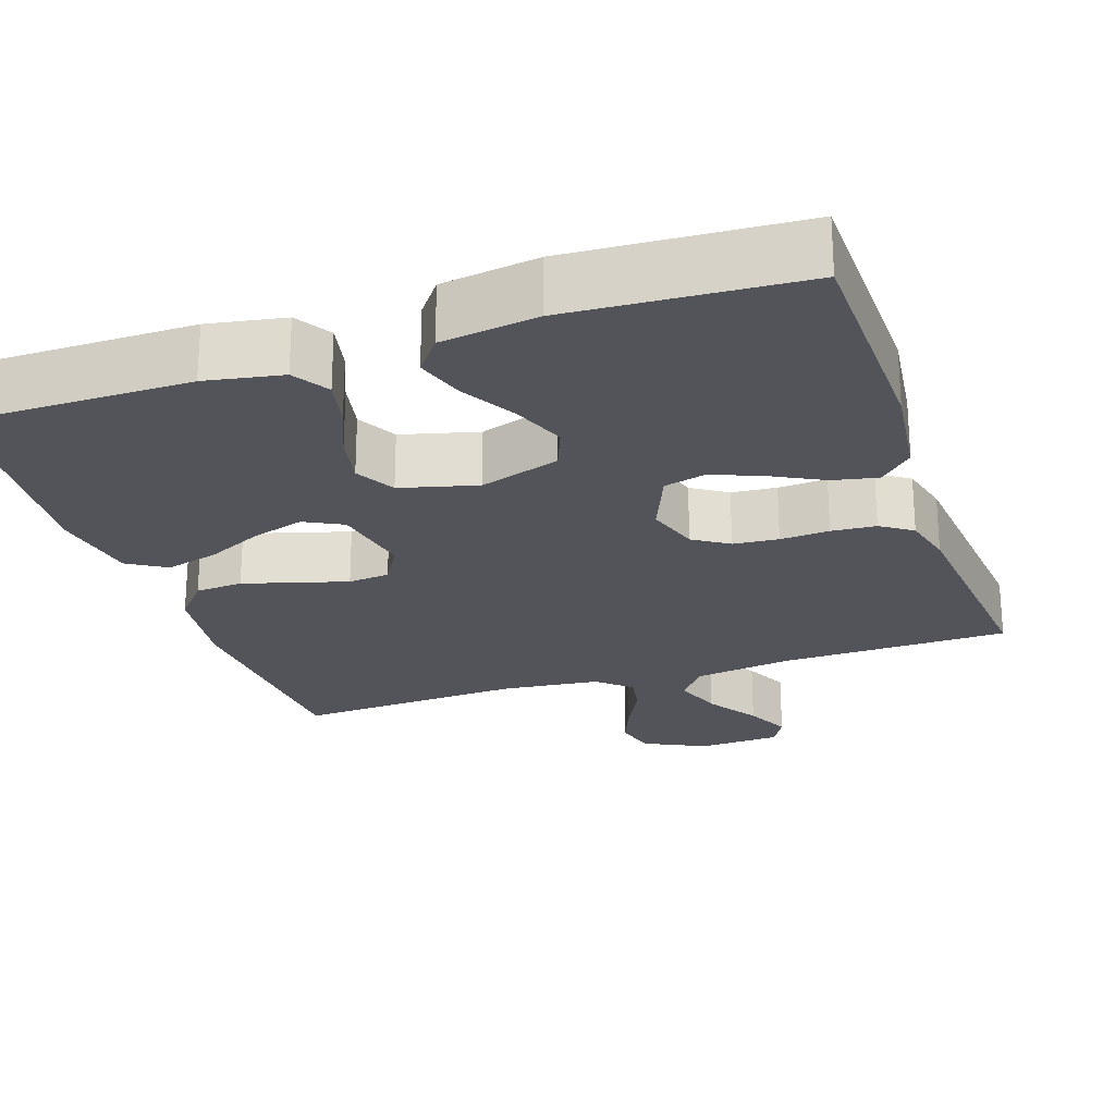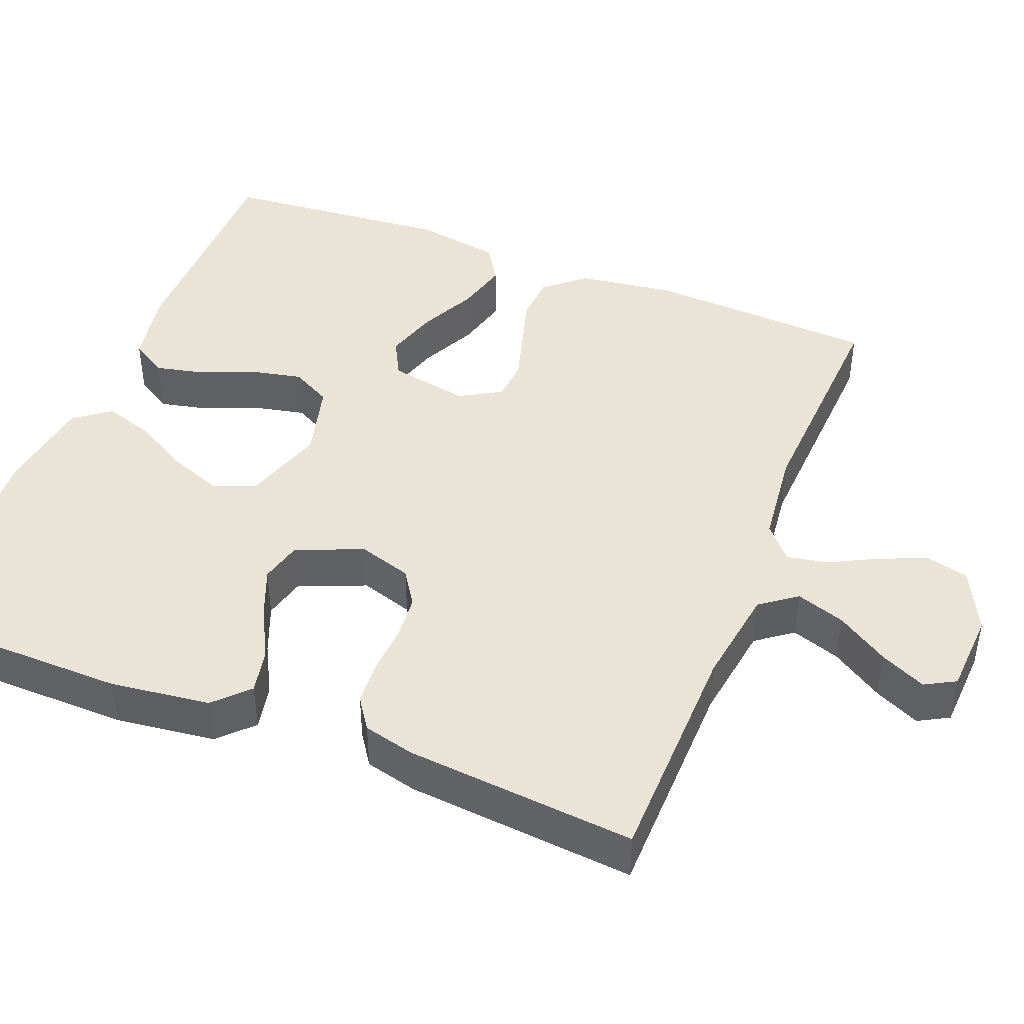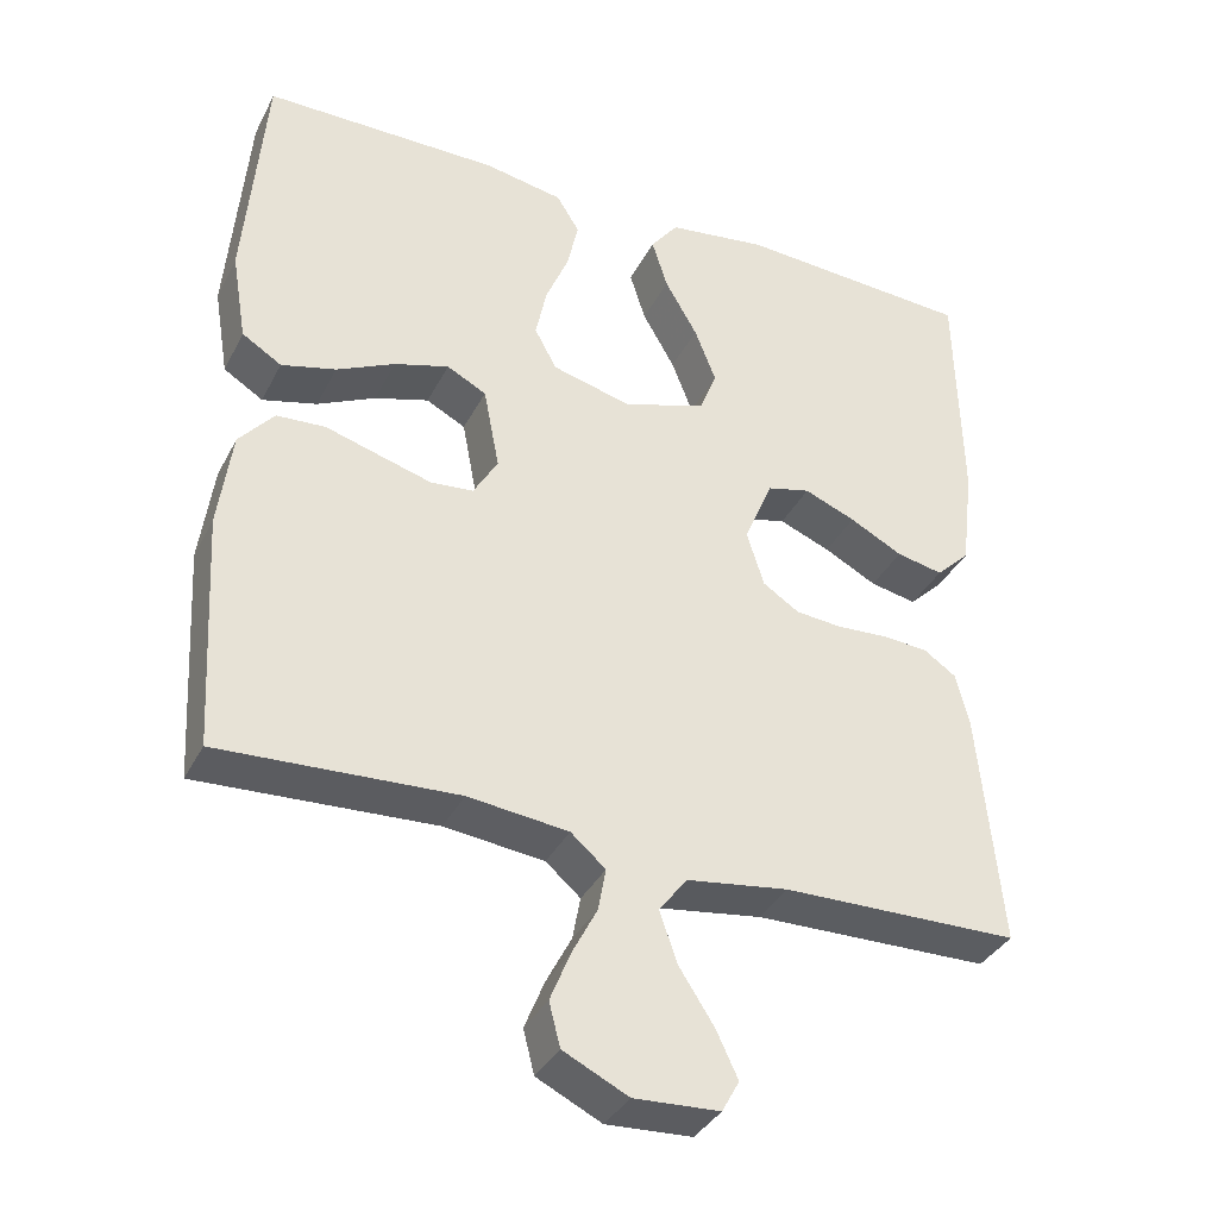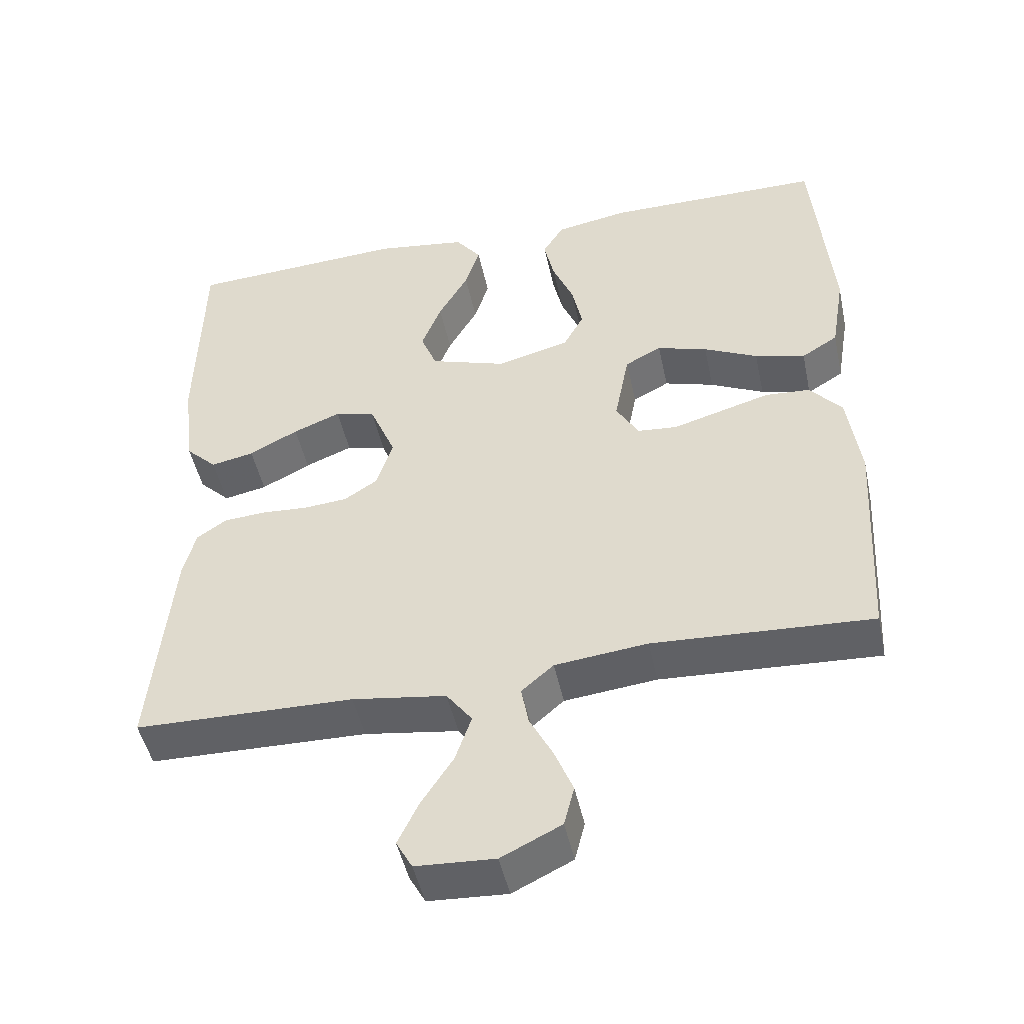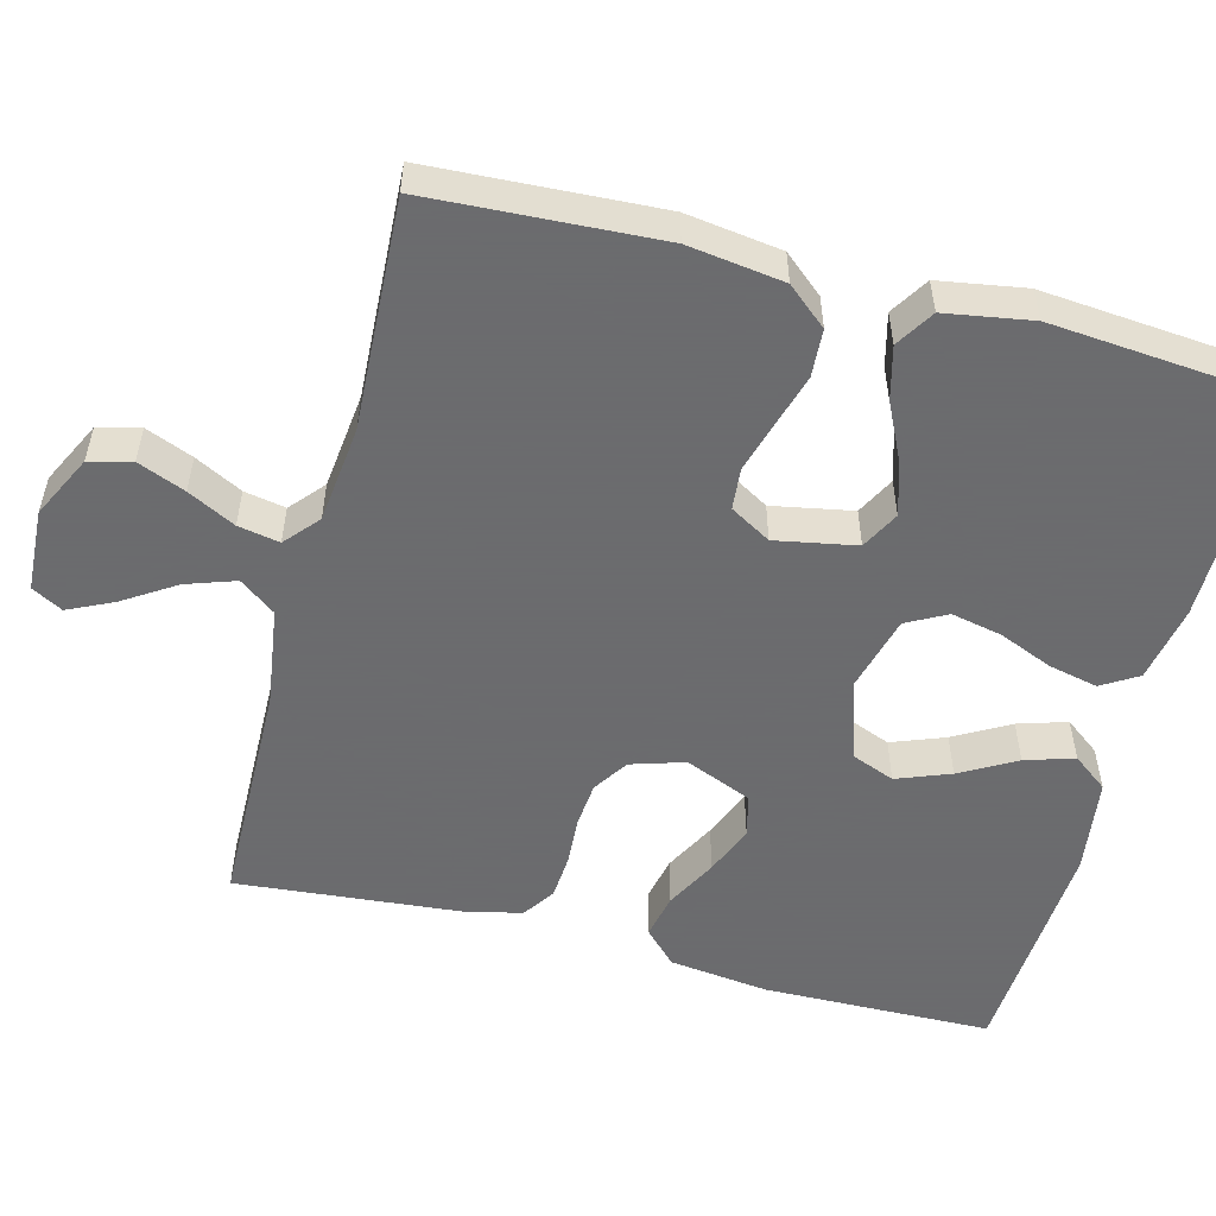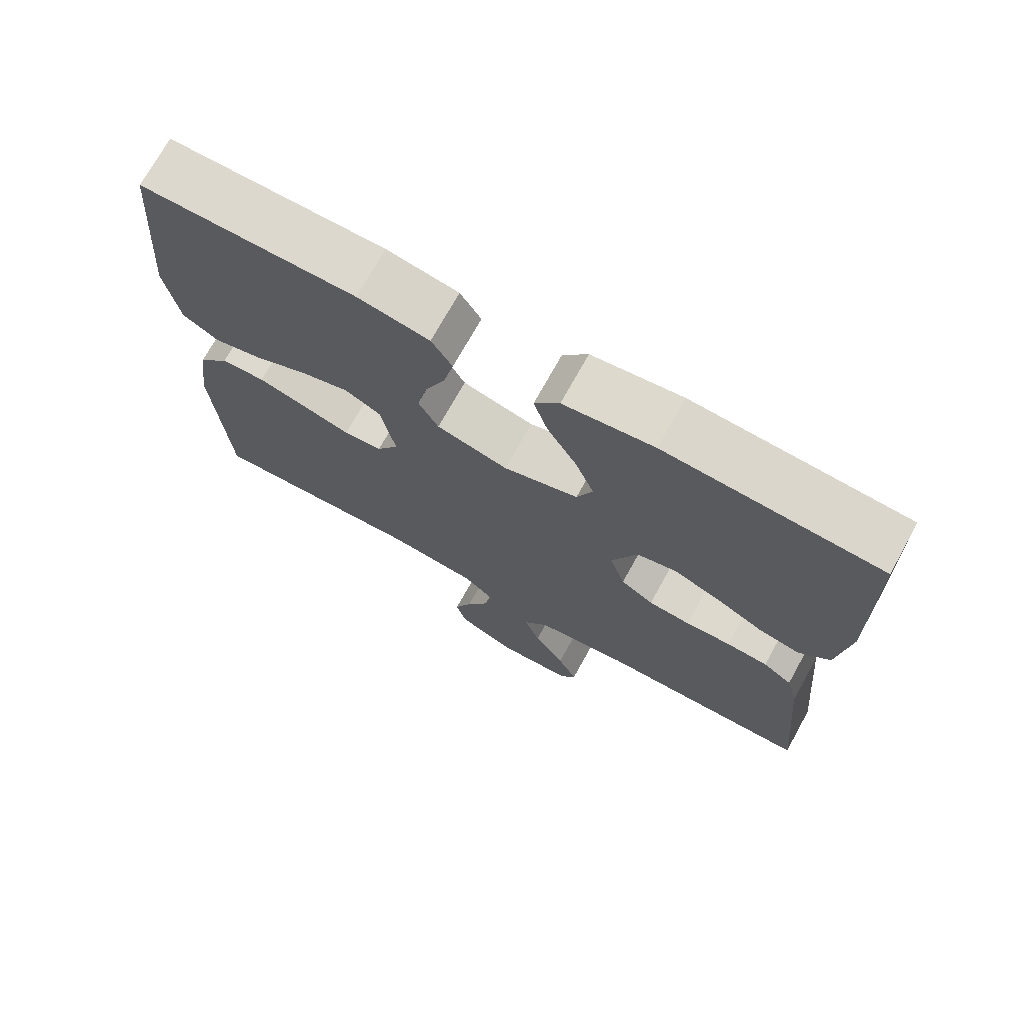
<metadata>
{"format":"obj","ext":"obj","renderer":"f3d","projection":"perspective","resolution":1024,"background":"white","views":[{"elev":-23.7,"azim":18.7,"up":"+Y"},{"elev":43.7,"azim":111.4,"up":"+Y"},{"elev":-36.3,"azim":-24.5,"up":"+Z"},{"elev":-47.8,"azim":-168.0,"up":"+Z"},{"elev":-53.5,"azim":-104.8,"up":"+Y"},{"elev":72.5,"azim":29.0,"up":"+Z"}]}
</metadata>
<code>
v 0.5 0.07 0.5
v 0.506 0.07 0.2
v 0.49 0.07 0.07
v 0.447 0.07 0.028
v 0.388 0.07 0.04
v 0.321 0.07 0.075
v 0.256 0.07 0.101
v 0.201 0.07 0.087
v 0.165 0.07 0
v 0.187 0.07 -0.07
v 0.233 0.07 -0.1
v 0.292 0.07 -0.105
v 0.356 0.07 -0.101
v 0.414 0.07 -0.105
v 0.455 0.07 -0.133
v 0.472 0.07 -0.2
v 0.5 0.07 -0.5
v 0.2 0.07 -0.506
v 0.071 0.07 -0.525
v 0.036 0.07 -0.572
v 0.058 0.07 -0.636
v 0.102 0.07 -0.704
v 0.13 0.07 -0.763
v 0.108 0.07 -0.803
v 0 0.07 -0.809
v -0.082 0.07 -0.769
v -0.096 0.07 -0.714
v -0.071 0.07 -0.652
v -0.039 0.07 -0.59
v -0.029 0.07 -0.536
v -0.073 0.07 -0.498
v -0.2 0.07 -0.484
v -0.5 0.07 -0.5
v -0.517 0.07 -0.2
v -0.5 0.07 -0.075
v -0.456 0.07 -0.023
v -0.394 0.07 -0.019
v -0.325 0.07 -0.039
v -0.259 0.07 -0.058
v -0.205 0.07 -0.053
v -0.174 0.07 0
v -0.194 0.07 0.105
v -0.244 0.07 0.131
v -0.313 0.07 0.11
v -0.387 0.07 0.074
v -0.456 0.07 0.056
v -0.506 0.07 0.087
v -0.525 0.07 0.2
v -0.5 0.07 0.5
v -0.2 0.07 0.501
v -0.1 0.07 0.483
v -0.071 0.07 0.436
v -0.085 0.07 0.372
v -0.114 0.07 0.302
v -0.128 0.07 0.235
v -0.1 0.07 0.183
v 0 0.07 0.157
v 0.105 0.07 0.191
v 0.127 0.07 0.247
v 0.1 0.07 0.317
v 0.059 0.07 0.389
v 0.039 0.07 0.453
v 0.074 0.07 0.499
v 0.2 0.07 0.517
v 0.5 0 0.5
v 0.506 0 0.2
v 0.49 0 0.07
v 0.447 0 0.028
v 0.388 0 0.04
v 0.321 0 0.075
v 0.256 0 0.101
v 0.201 0 0.087
v 0.165 0 0
v 0.187 0 -0.07
v 0.233 0 -0.1
v 0.292 0 -0.105
v 0.356 0 -0.101
v 0.414 0 -0.105
v 0.455 0 -0.133
v 0.472 0 -0.2
v 0.5 0 -0.5
v 0.2 0 -0.506
v 0.071 0 -0.525
v 0.036 0 -0.572
v 0.058 0 -0.636
v 0.102 0 -0.704
v 0.13 0 -0.763
v 0.108 0 -0.803
v 0 0 -0.809
v -0.082 0 -0.769
v -0.096 0 -0.714
v -0.071 0 -0.652
v -0.039 0 -0.59
v -0.029 0 -0.536
v -0.073 0 -0.498
v -0.2 0 -0.484
v -0.5 0 -0.5
v -0.517 0 -0.2
v -0.5 0 -0.075
v -0.456 0 -0.023
v -0.394 0 -0.019
v -0.325 0 -0.039
v -0.259 0 -0.058
v -0.205 0 -0.053
v -0.174 0 0
v -0.194 0 0.105
v -0.244 0 0.131
v -0.313 0 0.11
v -0.387 0 0.074
v -0.456 0 0.056
v -0.506 0 0.087
v -0.525 0 0.2
v -0.5 0 0.5
v -0.2 0 0.501
v -0.1 0 0.483
v -0.071 0 0.436
v -0.085 0 0.372
v -0.114 0 0.302
v -0.128 0 0.235
v -0.1 0 0.183
v 0 0 0.157
v 0.105 0 0.191
v 0.127 0 0.247
v 0.1 0 0.317
v 0.059 0 0.389
v 0.039 0 0.453
v 0.074 0 0.499
v 0.2 0 0.517
f 4 5 6
f 3 4 6
f 2 3 6
f 1 2 6
f 64 1 6
f 63 64 6
f 62 63 6
f 61 62 6
f 60 61 6
f 59 60 6 7
f 58 59 7 8
f 57 58 8 9
f 56 57 9 10
f 52 53 54
f 51 52 54
f 50 51 54
f 49 50 54
f 48 49 54
f 47 48 54
f 46 47 54
f 45 46 54
f 44 45 54
f 43 44 54 55
f 42 43 55 56
f 36 37 38
f 35 36 38
f 34 35 38
f 33 34 38
f 32 33 38
f 31 32 38 39
f 30 31 39 40
f 27 28 29
f 26 27 29
f 25 26 29
f 24 25 29
f 23 24 29
f 22 23 29
f 21 22 29
f 20 21 29 30
f 30 40 41
f 20 30 41
f 19 20 41
f 16 17 18
f 15 16 18
f 14 15 18
f 13 14 18
f 12 13 18
f 11 12 18 19
f 42 56 10
f 41 42 10
f 19 41 10
f 10 11 19
f 70 69 68
f 70 68 67
f 70 67 66
f 70 66 65
f 70 65 128
f 70 128 127
f 70 127 126
f 70 126 125
f 70 125 124
f 71 70 124 123
f 72 71 123 122
f 73 72 122 121
f 74 73 121 120
f 118 117 116
f 118 116 115
f 118 115 114
f 118 114 113
f 118 113 112
f 118 112 111
f 118 111 110
f 118 110 109
f 118 109 108
f 119 118 108 107
f 120 119 107 106
f 102 101 100
f 102 100 99
f 102 99 98
f 102 98 97
f 102 97 96
f 103 102 96 95
f 104 103 95 94
f 93 92 91
f 93 91 90
f 93 90 89
f 93 89 88
f 93 88 87
f 93 87 86
f 93 86 85
f 94 93 85 84
f 105 104 94
f 105 94 84
f 105 84 83
f 82 81 80
f 82 80 79
f 82 79 78
f 82 78 77
f 82 77 76
f 83 82 76 75
f 74 120 106
f 74 106 105
f 74 105 83
f 83 75 74
f 1 65 66 2
f 2 66 67 3
f 3 67 68 4
f 4 68 69 5
f 5 69 70 6
f 6 70 71 7
f 7 71 72 8
f 8 72 73 9
f 9 73 74 10
f 10 74 75 11
f 11 75 76 12
f 12 76 77 13
f 13 77 78 14
f 14 78 79 15
f 15 79 80 16
f 16 80 81 17
f 17 81 82 18
f 18 82 83 19
f 19 83 84 20
f 20 84 85 21
f 21 85 86 22
f 22 86 87 23
f 23 87 88 24
f 24 88 89 25
f 25 89 90 26
f 26 90 91 27
f 27 91 92 28
f 28 92 93 29
f 29 93 94 30
f 30 94 95 31
f 31 95 96 32
f 32 96 97 33
f 33 97 98 34
f 34 98 99 35
f 35 99 100 36
f 36 100 101 37
f 37 101 102 38
f 38 102 103 39
f 39 103 104 40
f 40 104 105 41
f 41 105 106 42
f 42 106 107 43
f 43 107 108 44
f 44 108 109 45
f 45 109 110 46
f 46 110 111 47
f 47 111 112 48
f 48 112 113 49
f 49 113 114 50
f 50 114 115 51
f 51 115 116 52
f 52 116 117 53
f 53 117 118 54
f 54 118 119 55
f 55 119 120 56
f 56 120 121 57
f 57 121 122 58
f 58 122 123 59
f 59 123 124 60
f 60 124 125 61
f 61 125 126 62
f 62 126 127 63
f 63 127 128 64
f 64 128 65 1

</code>
